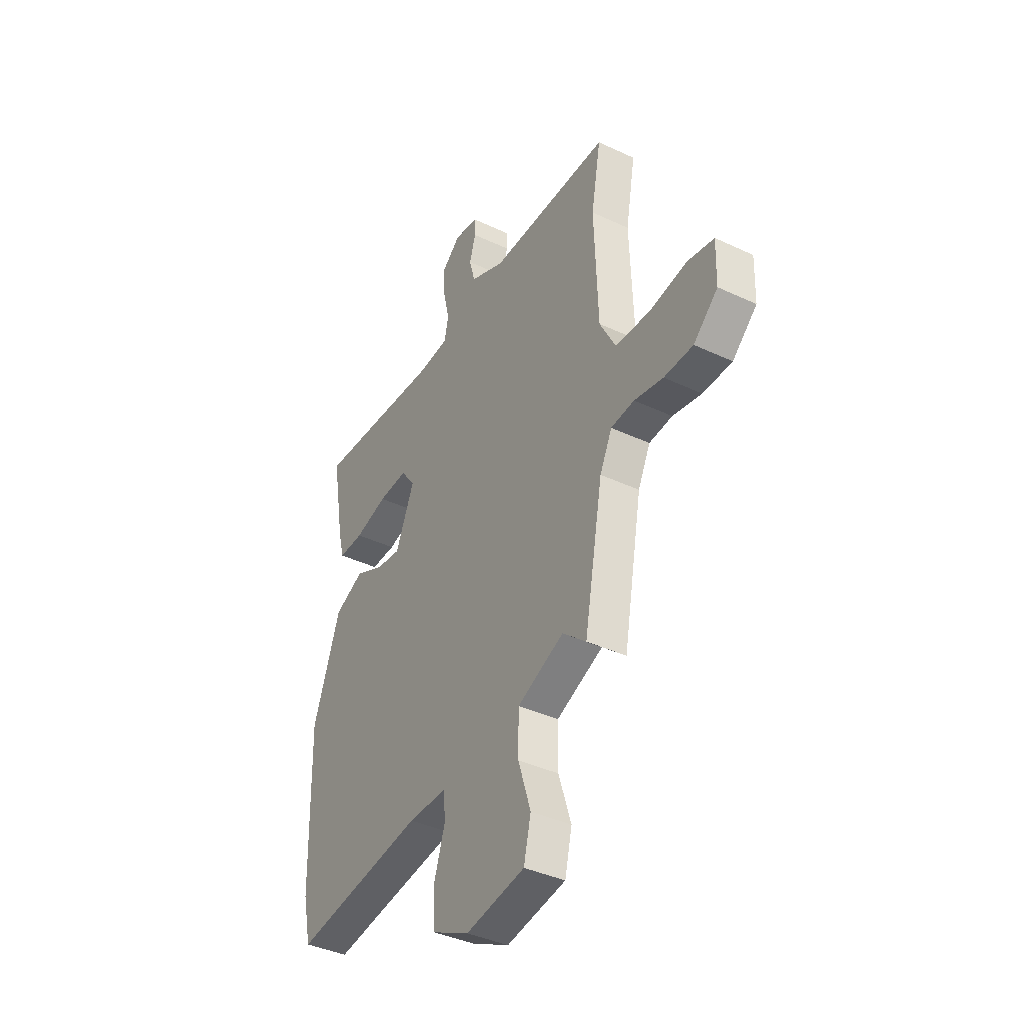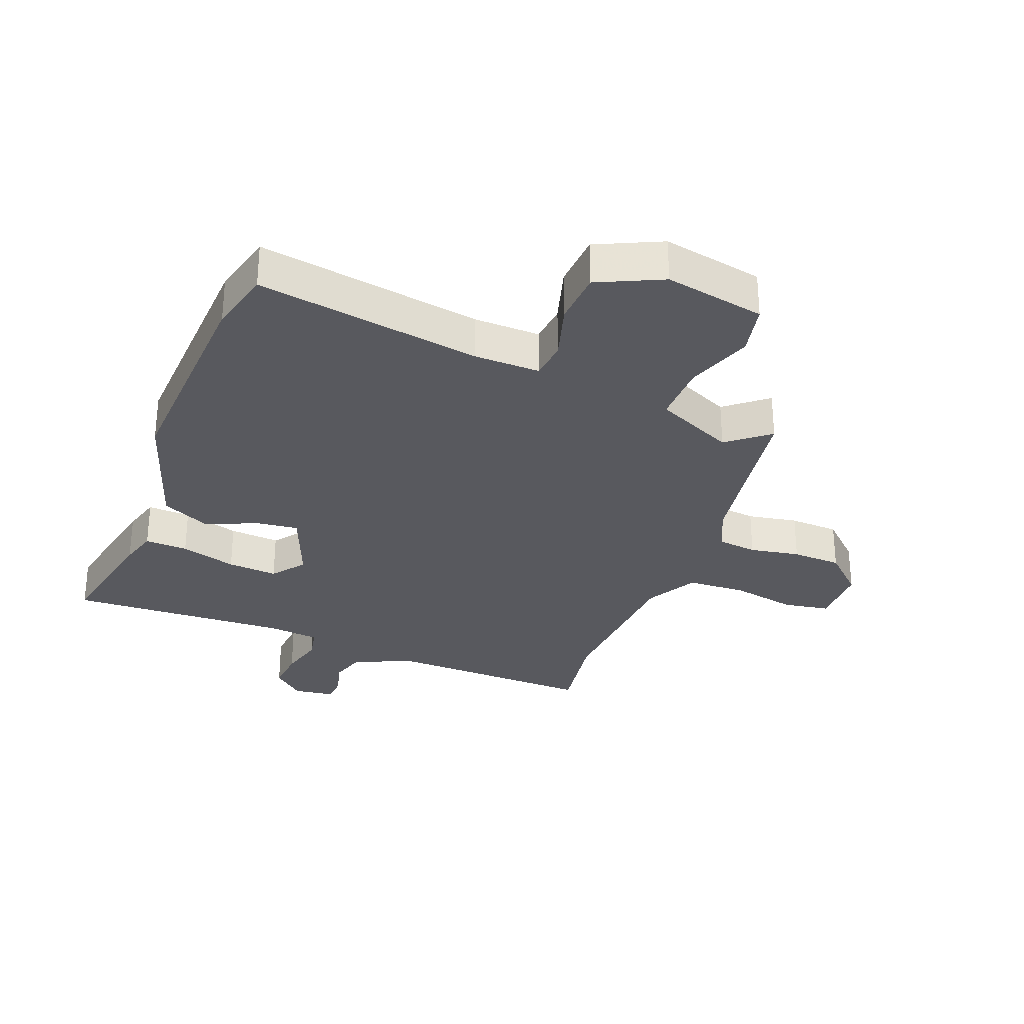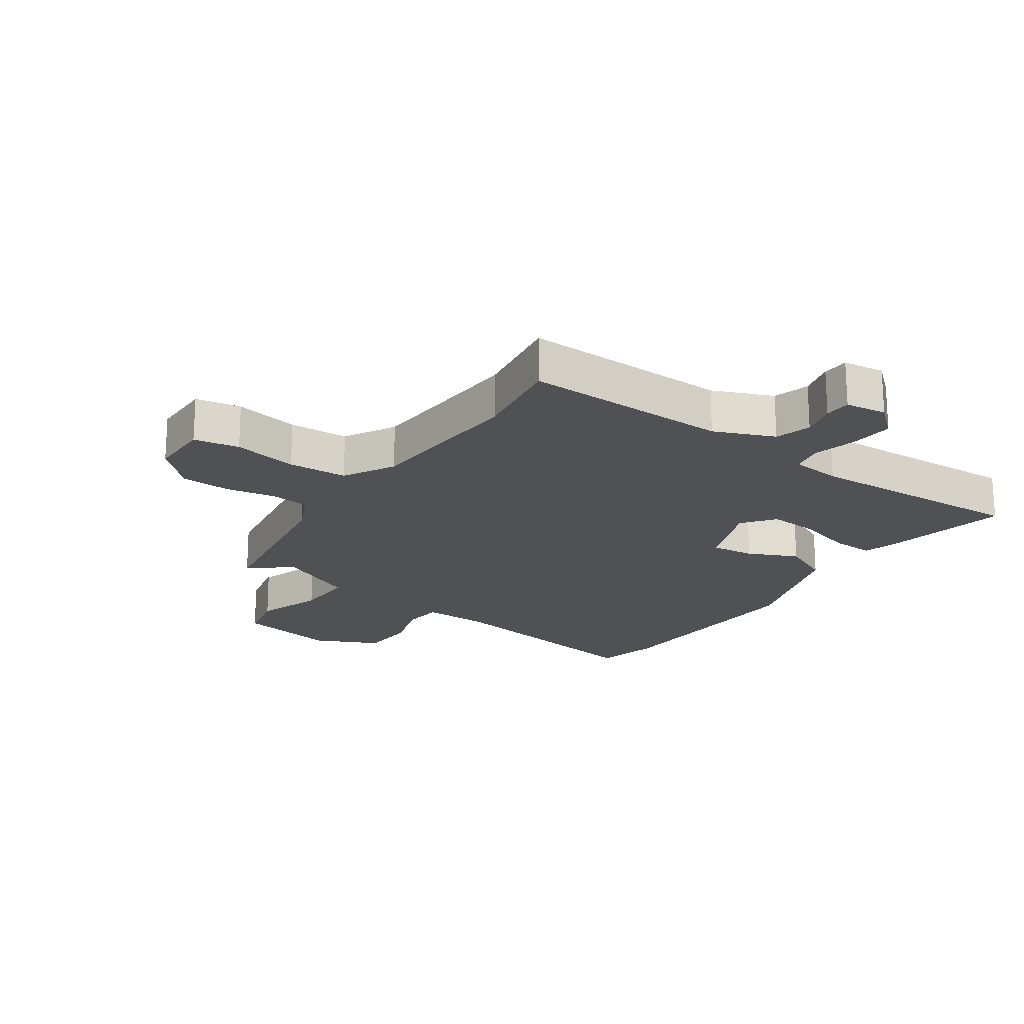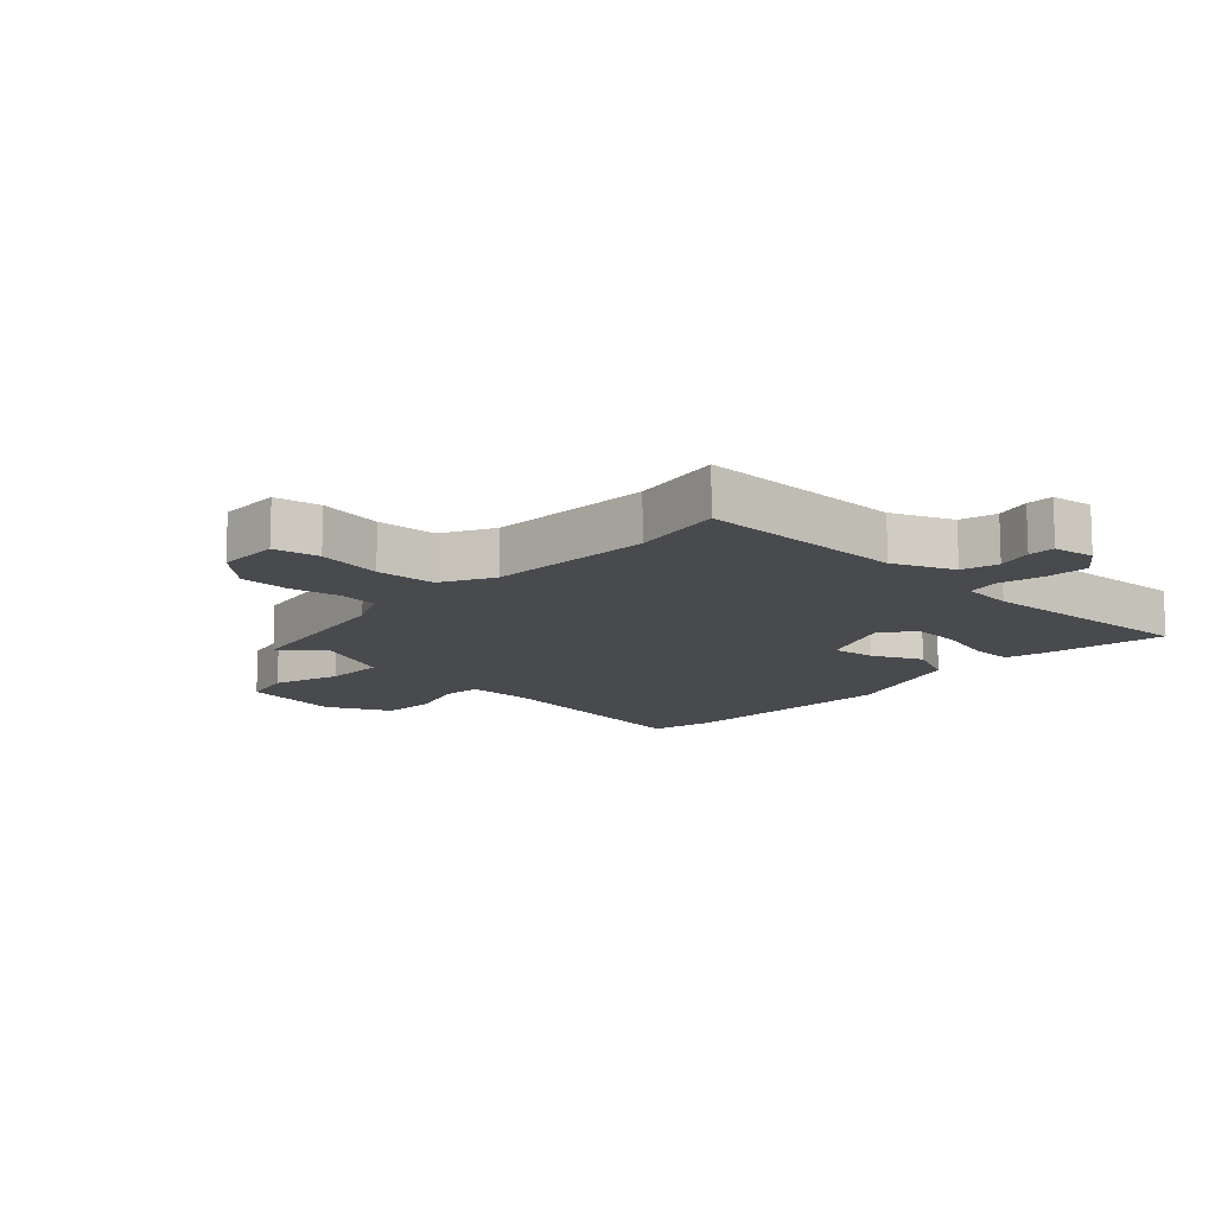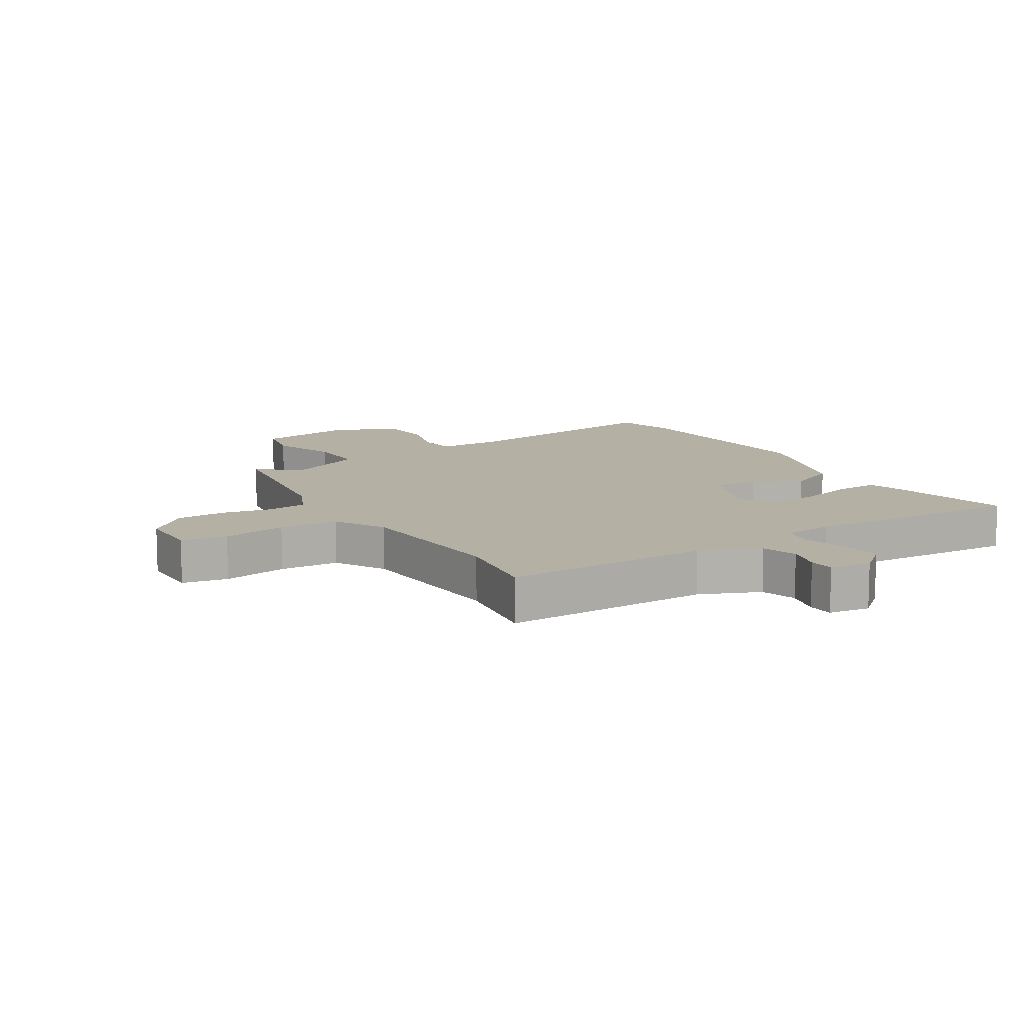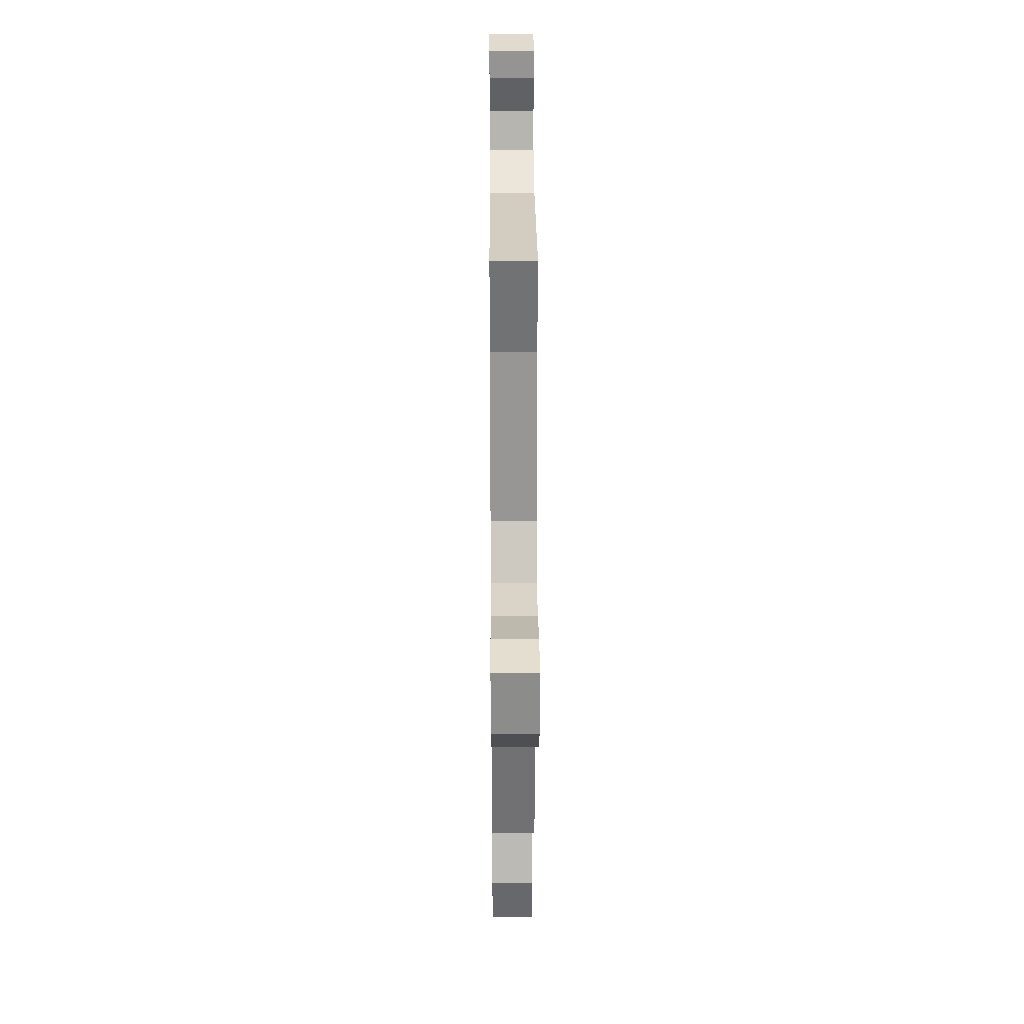
<metadata>
{"format":"obj","ext":"obj","renderer":"f3d","projection":"perspective","resolution":1024,"background":"white","views":[{"elev":-39.4,"azim":-120.4,"up":"+Z"},{"elev":-30.3,"azim":157.3,"up":"+Y"},{"elev":-20.2,"azim":-36.0,"up":"+Y"},{"elev":-13.0,"azim":-43.9,"up":"+Y"},{"elev":11.4,"azim":-32.9,"up":"+Y"},{"elev":24.3,"azim":-90.4,"up":"+Z"}]}
</metadata>
<code>
v 0.488 0.07 0.5
v 0.453 0.07 0.299
v 0.437 0.07 0.237
v 0.367 0.07 0.238
v 0.275 0.07 0.262
v 0.193 0.07 0.266
v 0.154 0.07 0.212
v 0.206 0.07 0.09
v 0.276 0.07 0.1
v 0.356 0.07 0.139
v 0.438 0.07 0.103
v 0.514 0.07 -0.109
v 0.506 0.07 -0.473
v 0.483 0.07 -0.578
v 0.116 0.07 -0.528
v 0.008 0.07 -0.529
v 0.003 0.07 -0.592
v 0.033 0.07 -0.684
v 0.03 0.07 -0.773
v -0.074 0.07 -0.825
v -0.239 0.07 -0.798
v -0.259 0.07 -0.714
v -0.224 0.07 -0.605
v -0.225 0.07 -0.507
v -0.355 0.07 -0.452
v -0.421 0.07 -0.509
v -0.473 0.07 -0.226
v -0.507 0.07 -0.156
v -0.572 0.07 -0.15
v -0.653 0.07 -0.167
v -0.734 0.07 -0.166
v -0.802 0.07 -0.105
v -0.805 0.07 -0.004
v -0.731 0.07 0.011
v -0.625 0.07 -0.006
v -0.528 0.07 0.001
v -0.484 0.07 0.085
v -0.474 0.07 0.354
v -0.501 0.07 0.504
v -0.163 0.07 0.505
v -0.066 0.07 0.548
v -0.05 0.07 0.607
v -0.067 0.07 0.665
v -0.066 0.07 0.708
v 0.001 0.07 0.719
v 0.053 0.07 0.676
v 0.049 0.07 0.606
v 0.032 0.07 0.533
v 0.044 0.07 0.481
v 0.127 0.07 0.474
v 0.488 0 0.5
v 0.453 0 0.299
v 0.437 0 0.237
v 0.367 0 0.238
v 0.275 0 0.262
v 0.193 0 0.266
v 0.154 0 0.212
v 0.206 0 0.09
v 0.276 0 0.1
v 0.356 0 0.139
v 0.438 0 0.103
v 0.514 0 -0.109
v 0.506 0 -0.473
v 0.483 0 -0.578
v 0.116 0 -0.528
v 0.008 0 -0.529
v 0.003 0 -0.592
v 0.033 0 -0.684
v 0.03 0 -0.773
v -0.074 0 -0.825
v -0.239 0 -0.798
v -0.259 0 -0.714
v -0.224 0 -0.605
v -0.225 0 -0.507
v -0.355 0 -0.452
v -0.421 0 -0.509
v -0.473 0 -0.226
v -0.507 0 -0.156
v -0.572 0 -0.15
v -0.653 0 -0.167
v -0.734 0 -0.166
v -0.802 0 -0.105
v -0.805 0 -0.004
v -0.731 0 0.011
v -0.625 0 -0.006
v -0.528 0 0.001
v -0.484 0 0.085
v -0.474 0 0.354
v -0.501 0 0.504
v -0.163 0 0.505
v -0.066 0 0.548
v -0.05 0 0.607
v -0.067 0 0.665
v -0.066 0 0.708
v 0.001 0 0.719
v 0.053 0 0.676
v 0.049 0 0.606
v 0.032 0 0.533
v 0.044 0 0.481
v 0.127 0 0.474
f 45 46 47 48
f 43 44 45 48
f 42 43 48 49
f 41 42 49
f 40 41 49
f 38 39 40 49
f 37 38 49 50
f 32 33 34 35
f 32 35 36
f 29 30 31 32
f 28 29 32 36
f 27 28 36 37
f 25 26 27 37
f 20 21 22 23
f 20 23 24
f 17 18 19 20
f 16 17 20 24
f 15 16 24 25
f 9 10 11 12
f 8 9 12 13
f 2 3 4 5
f 2 5 6
f 1 2 6
f 50 1 6
f 37 50 6 7
f 25 37 7 8
f 14 15 25
f 8 13 14 25
f 98 97 96 95
f 98 95 94 93
f 99 98 93 92
f 99 92 91
f 99 91 90
f 99 90 89 88
f 100 99 88 87
f 85 84 83 82
f 86 85 82
f 82 81 80 79
f 86 82 79 78
f 87 86 78 77
f 87 77 76 75
f 73 72 71 70
f 74 73 70
f 70 69 68 67
f 74 70 67 66
f 75 74 66 65
f 62 61 60 59
f 63 62 59 58
f 55 54 53 52
f 56 55 52
f 56 52 51
f 56 51 100
f 57 56 100 87
f 58 57 87 75
f 75 65 64
f 75 64 63 58
f 1 51 52 2
f 2 52 53 3
f 3 53 54 4
f 4 54 55 5
f 5 55 56 6
f 6 56 57 7
f 7 57 58 8
f 8 58 59 9
f 9 59 60 10
f 10 60 61 11
f 11 61 62 12
f 12 62 63 13
f 13 63 64 14
f 14 64 65 15
f 15 65 66 16
f 16 66 67 17
f 17 67 68 18
f 18 68 69 19
f 19 69 70 20
f 20 70 71 21
f 21 71 72 22
f 22 72 73 23
f 23 73 74 24
f 24 74 75 25
f 25 75 76 26
f 26 76 77 27
f 27 77 78 28
f 28 78 79 29
f 29 79 80 30
f 30 80 81 31
f 31 81 82 32
f 32 82 83 33
f 33 83 84 34
f 34 84 85 35
f 35 85 86 36
f 36 86 87 37
f 37 87 88 38
f 38 88 89 39
f 39 89 90 40
f 40 90 91 41
f 41 91 92 42
f 42 92 93 43
f 43 93 94 44
f 44 94 95 45
f 45 95 96 46
f 46 96 97 47
f 47 97 98 48
f 48 98 99 49
f 49 99 100 50
f 50 100 51 1

</code>
